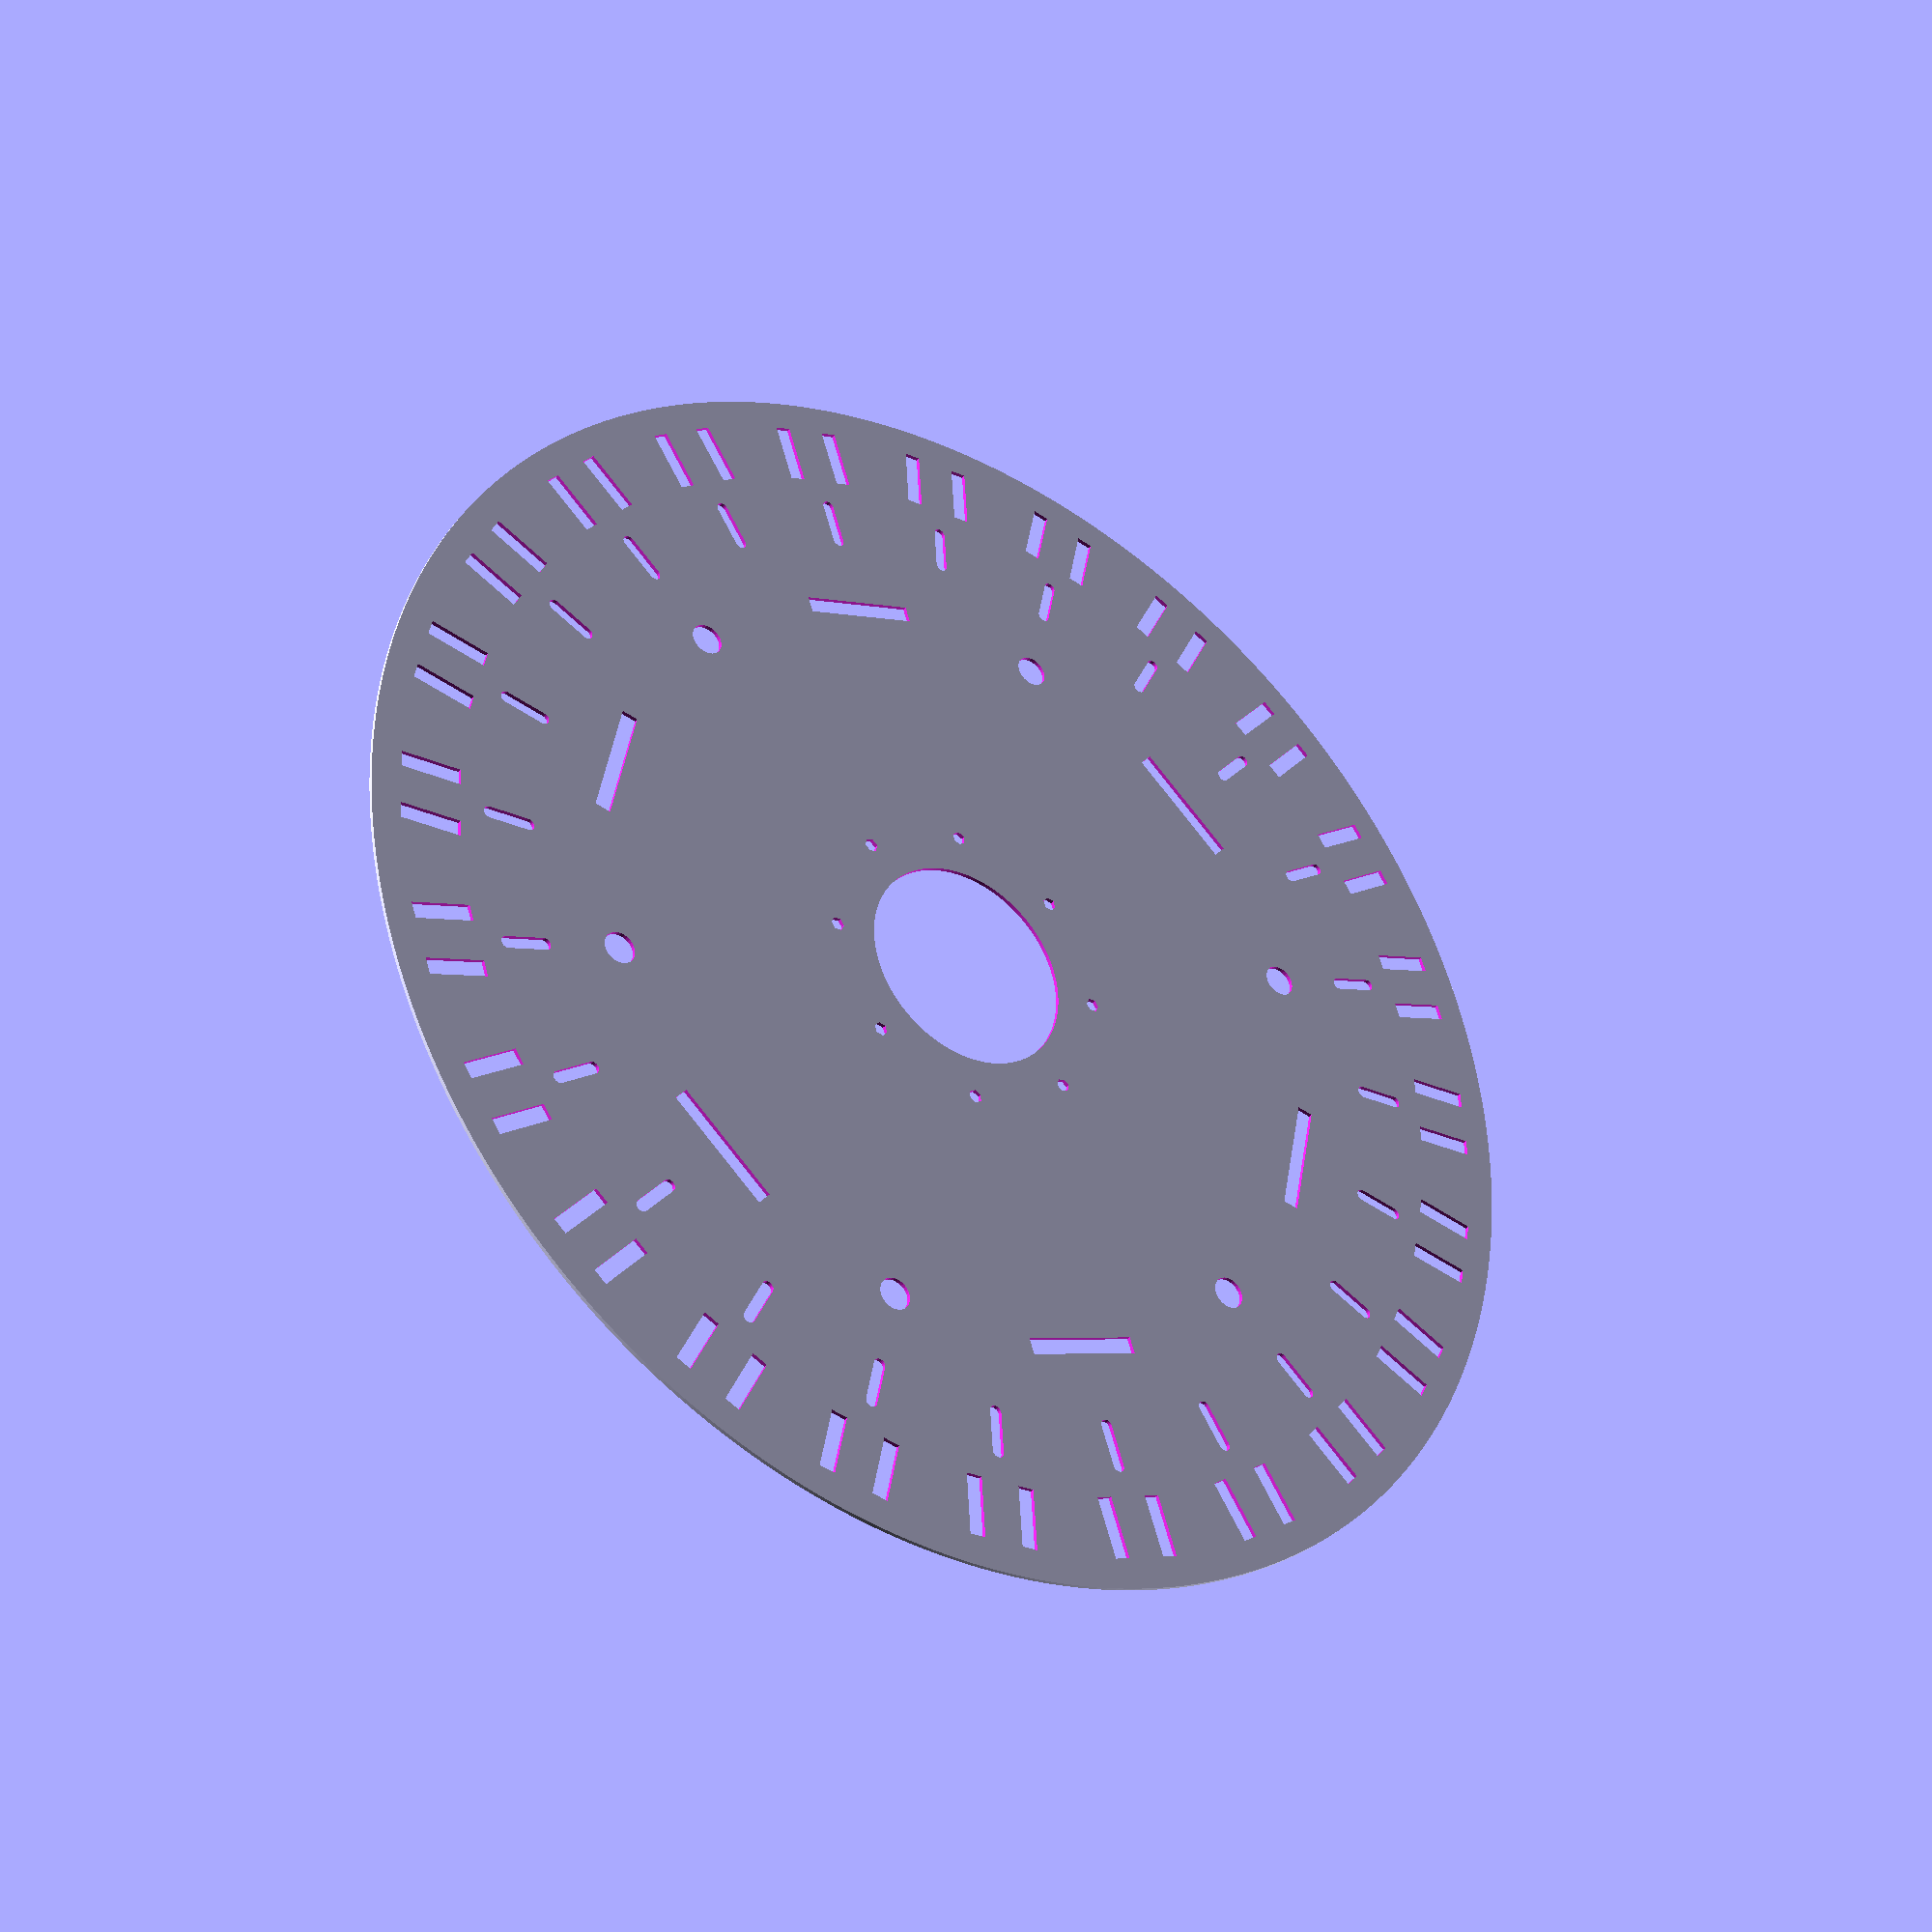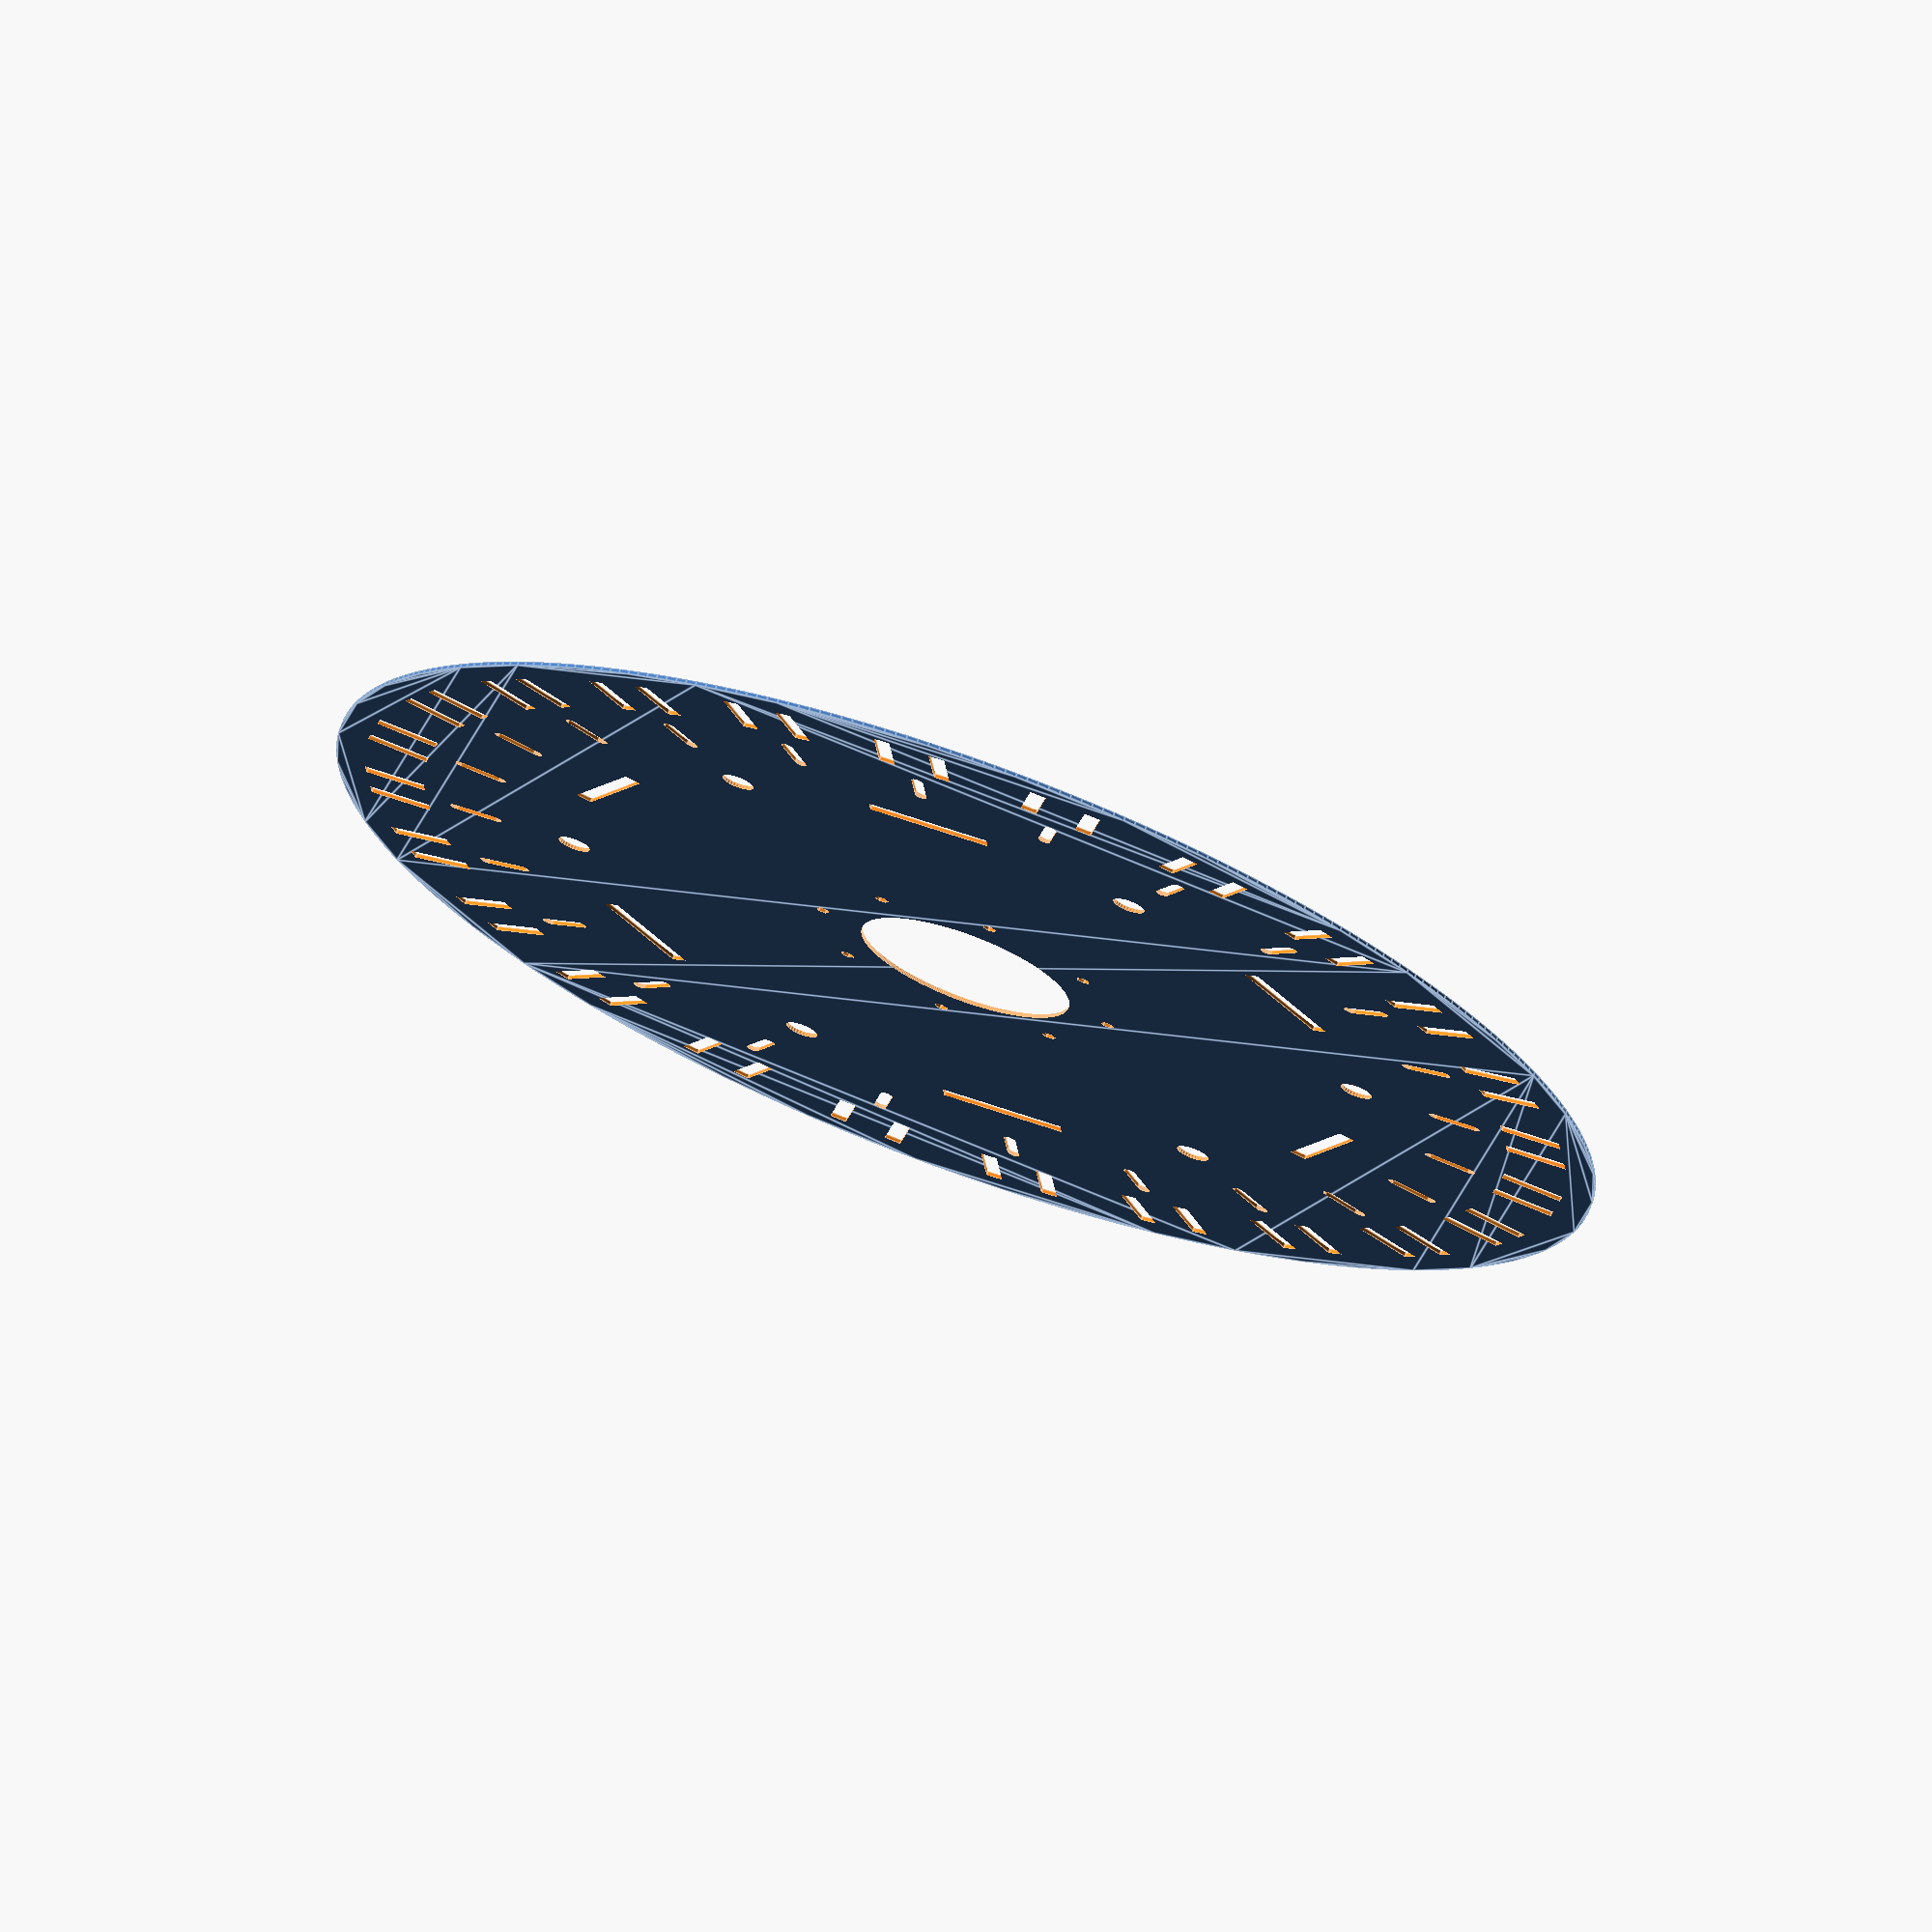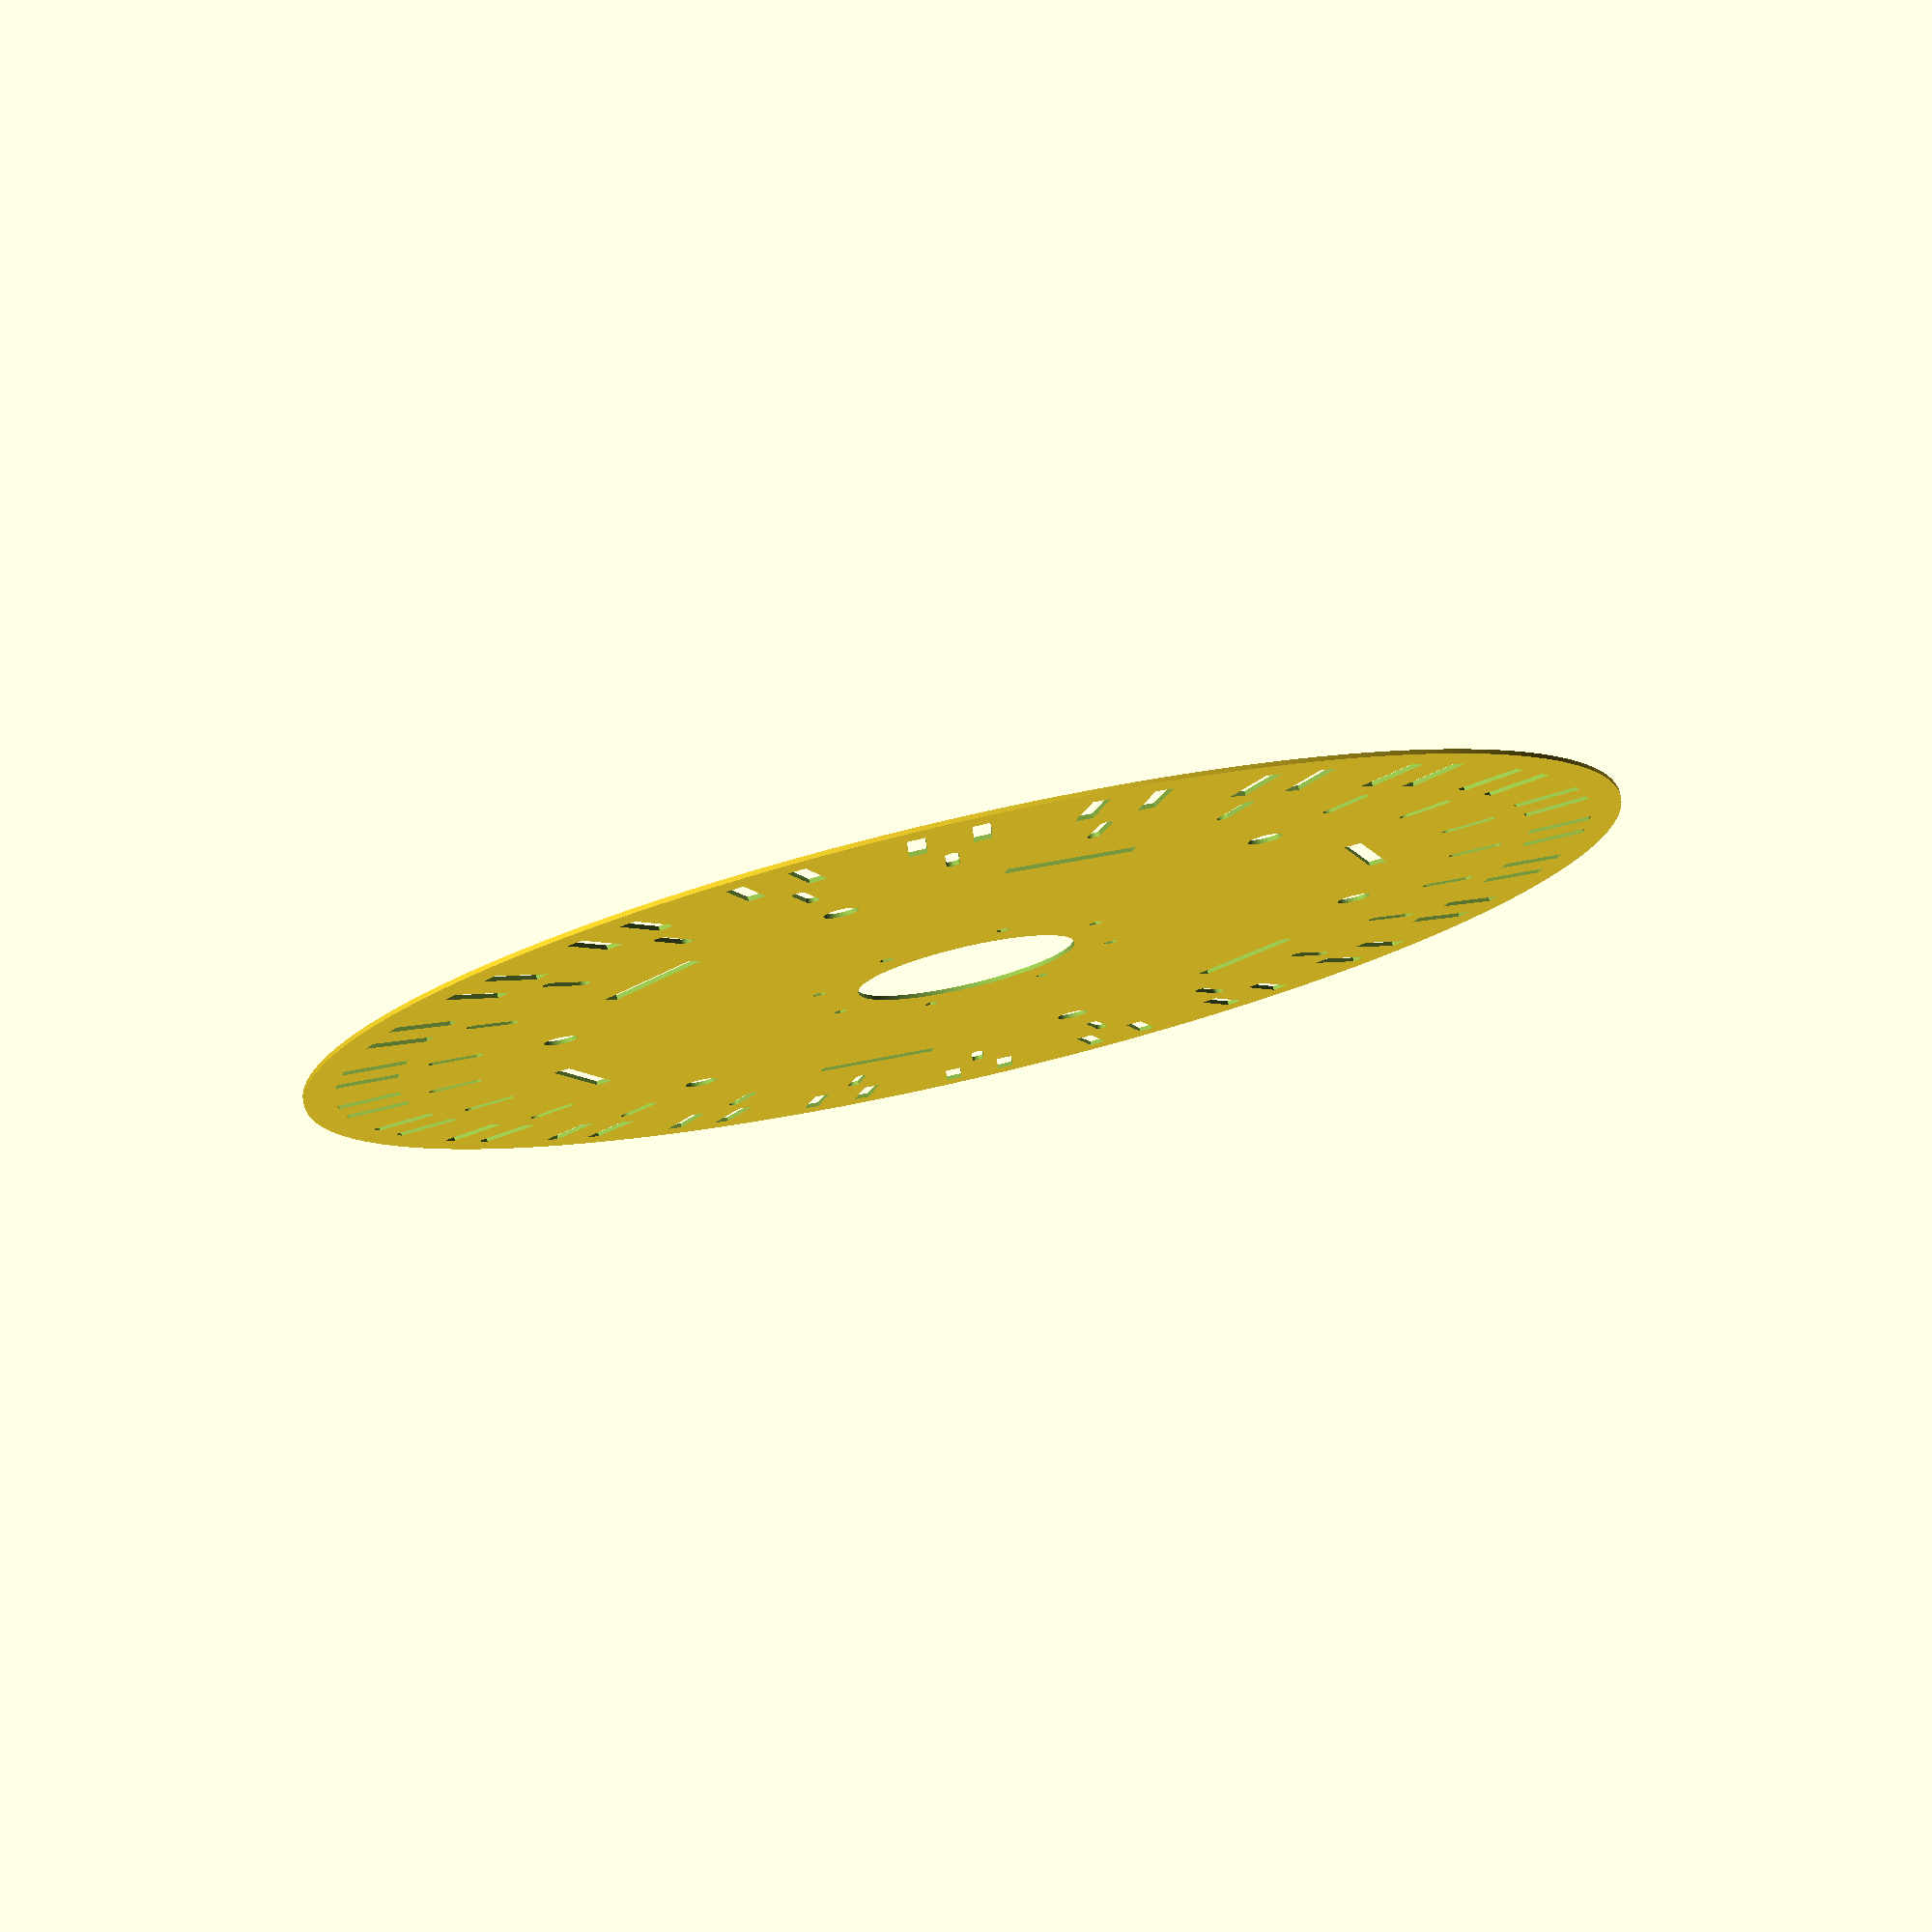
<openscad>
bars = 24;
bar_width = 20;

bar_pillar_slot_dist = 5;

bearing_hole_radius = 53/2;

outer_radius = 160;


bearing_diameter = 58.4;
bearing_radius = bearing_diameter/2;
mount_width = 15;
mount_screwhole_radius = 3.5/2;



difference()
{

    union()
    {
        difference()
        {
            circle($fn=360, r=outer_radius);
            circle($fn=360, r=bearing_hole_radius);
            // translate([0,0,-1]) cylinder($fn=360, h=22, r=150);
        }
        
    }

    for(i = [1 : bars])
    {
        rotate([0,0, (360/bars)*i]) translate([outer_radius - bar_pillar_slot_dist - 10,0,0]) blockSlot();
        
        rotate([0,0, (360/bars)*i]) translate([outer_radius - bar_pillar_slot_dist-25,0,0]) slot(10, 3);
    }
    
    rotate([0,0,0]) for(i = [1 : 6])
    {
        rotate([0,0,(360/6)*i]) translate([(outer_radius - bearing_hole_radius/2)/2+bearing_hole_radius,0,0]) circle($fn = 32, r=4);
        
        rotate([0,0,((360/6)*i)+360/12]) translate([(outer_radius - bearing_hole_radius/2)/2+bearing_hole_radius,0,0]) square([4,30],center = true);
    }
    
    // screw holes
    
    for(rz = [0: 45 : 360])
    {
        rotate([0,0,rz]) translate([bearing_radius+(mount_width / 2),0,0]) circle( r = mount_screwhole_radius );
    }
}





module blockSlot() {
    translate([0,2+5,0]) square([15,4], center=true);
    translate([0,-(2+5),0]) square([15,4], center=true);
}

module slot(length, width_diameter)
{
    hull()
    {
        translate([-length,0,0]) circle($fn=32, r= width_diameter/2);
        translate([0,0,0]) circle($fn=32, r= width_diameter/2);
    }
}


</openscad>
<views>
elev=214.9 azim=41.3 roll=213.9 proj=p view=wireframe
elev=288.2 azim=54.6 roll=20.1 proj=o view=edges
elev=101.0 azim=166.4 roll=13.0 proj=p view=solid
</views>
